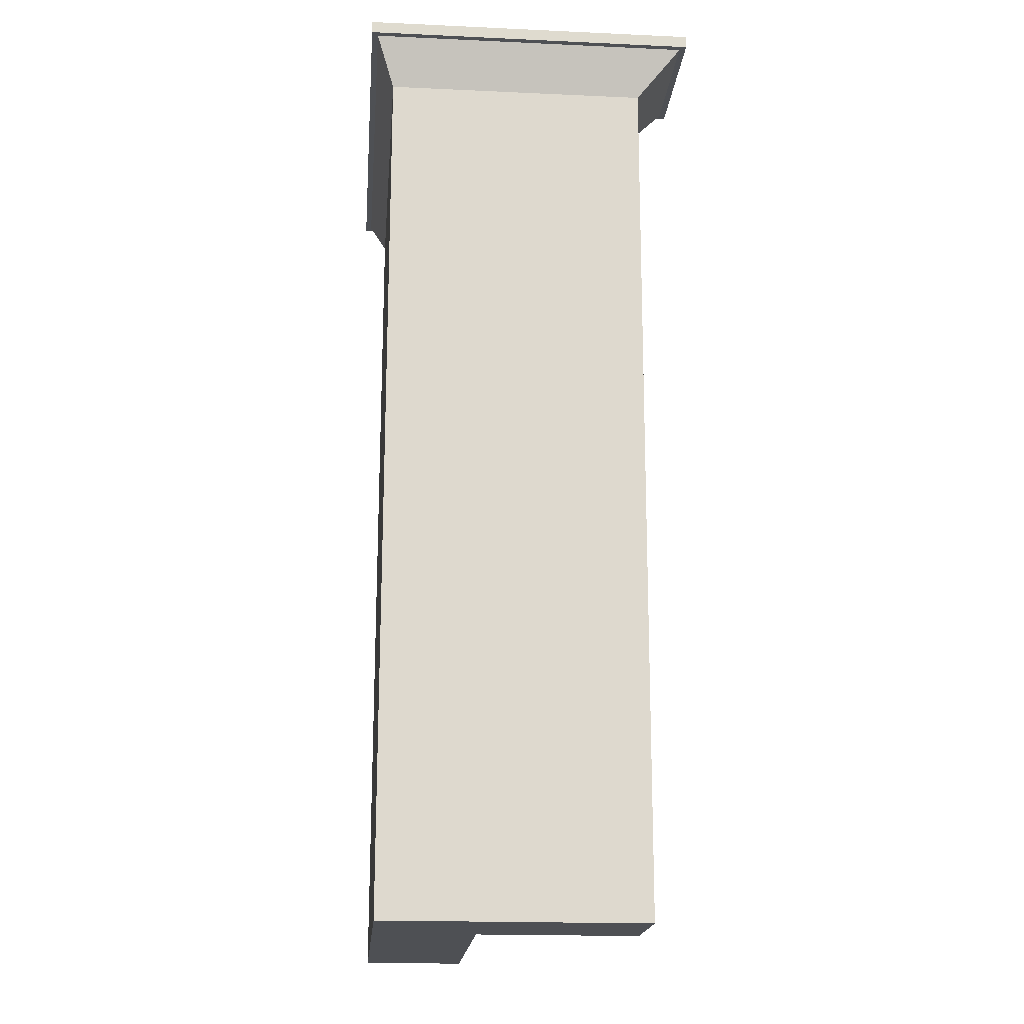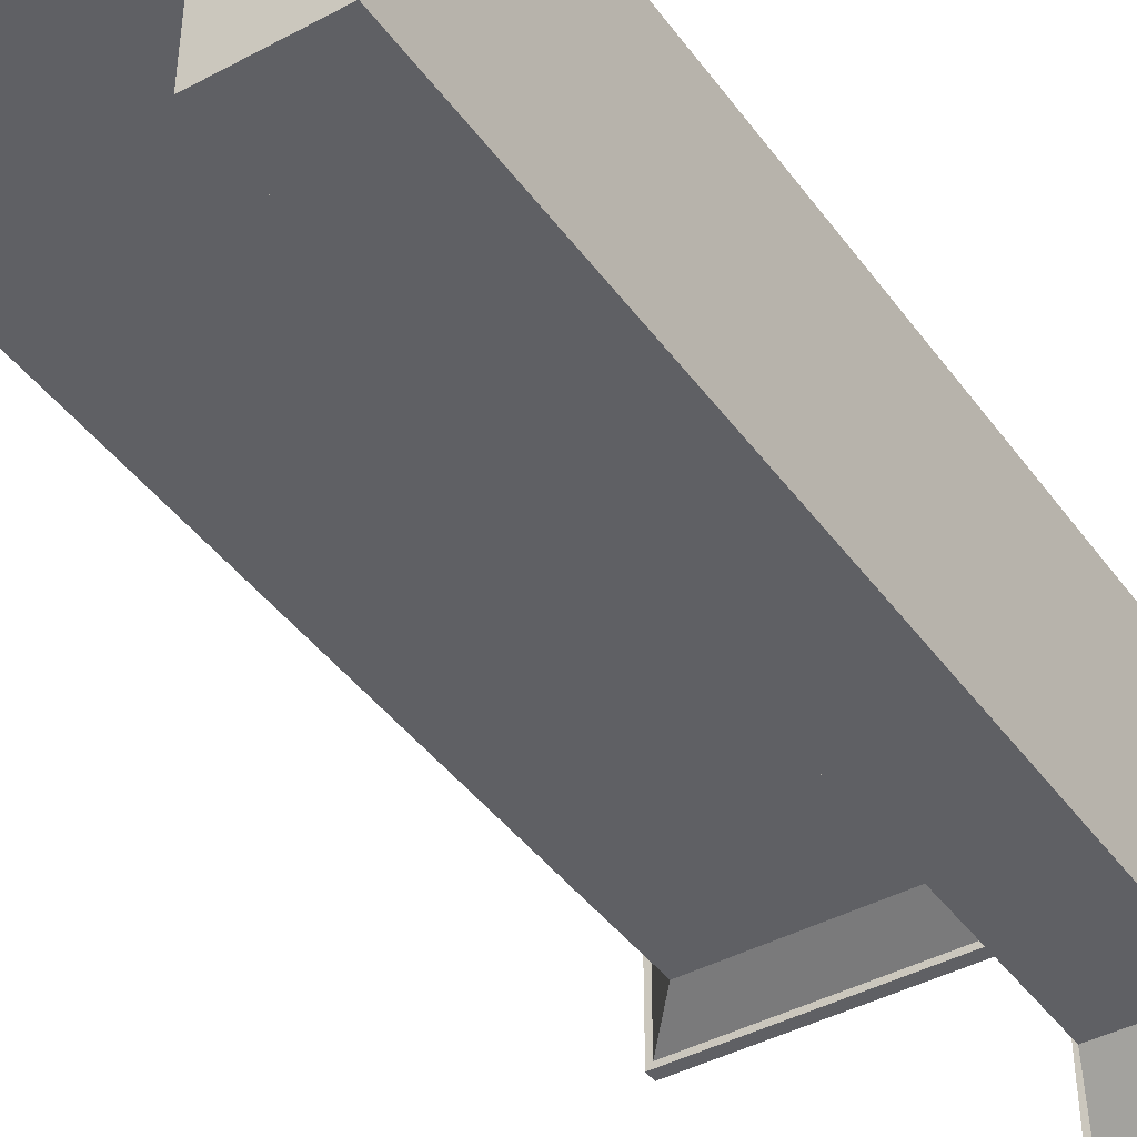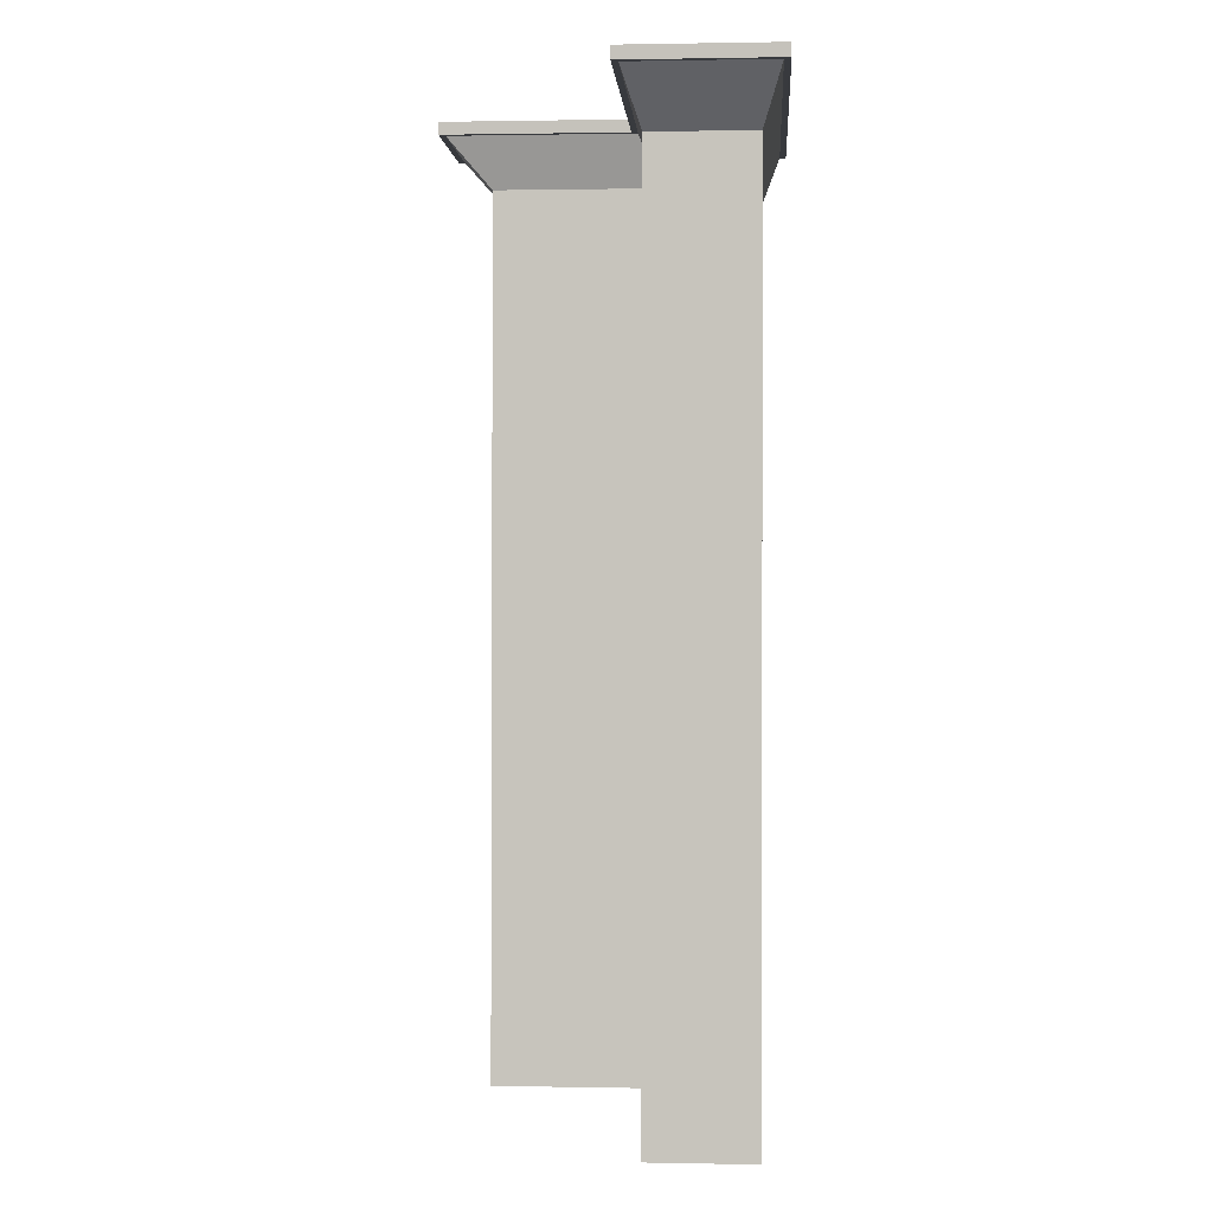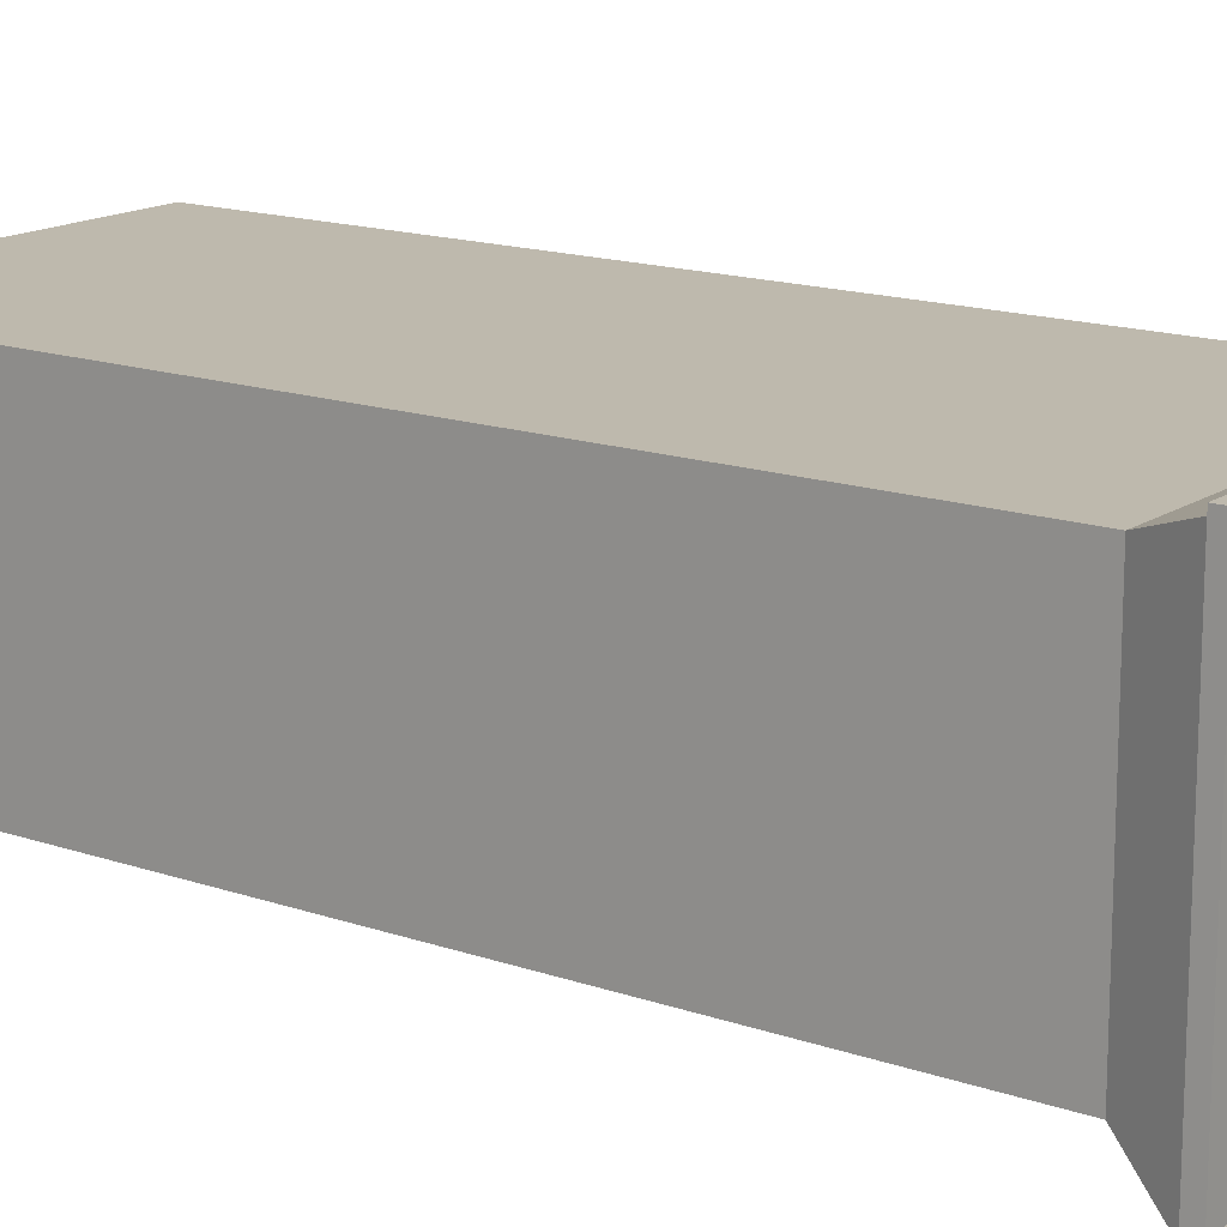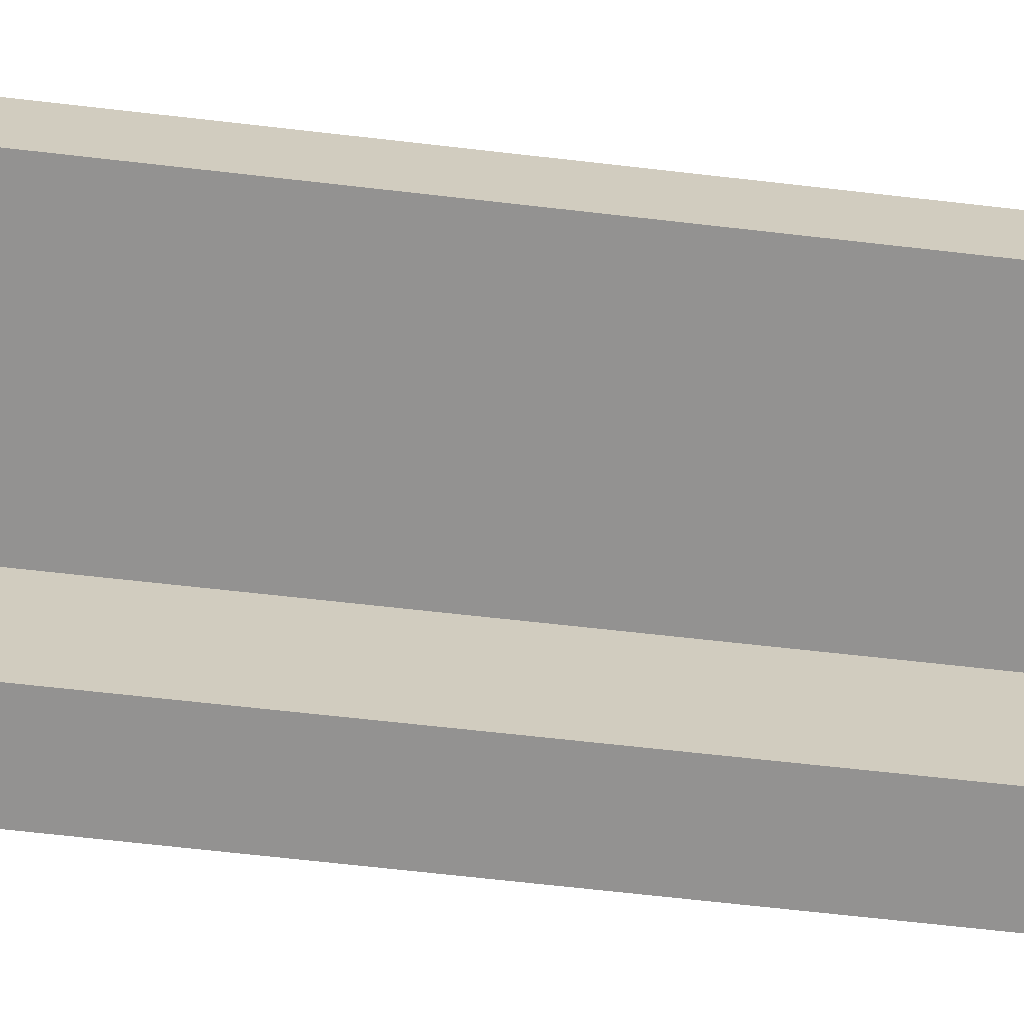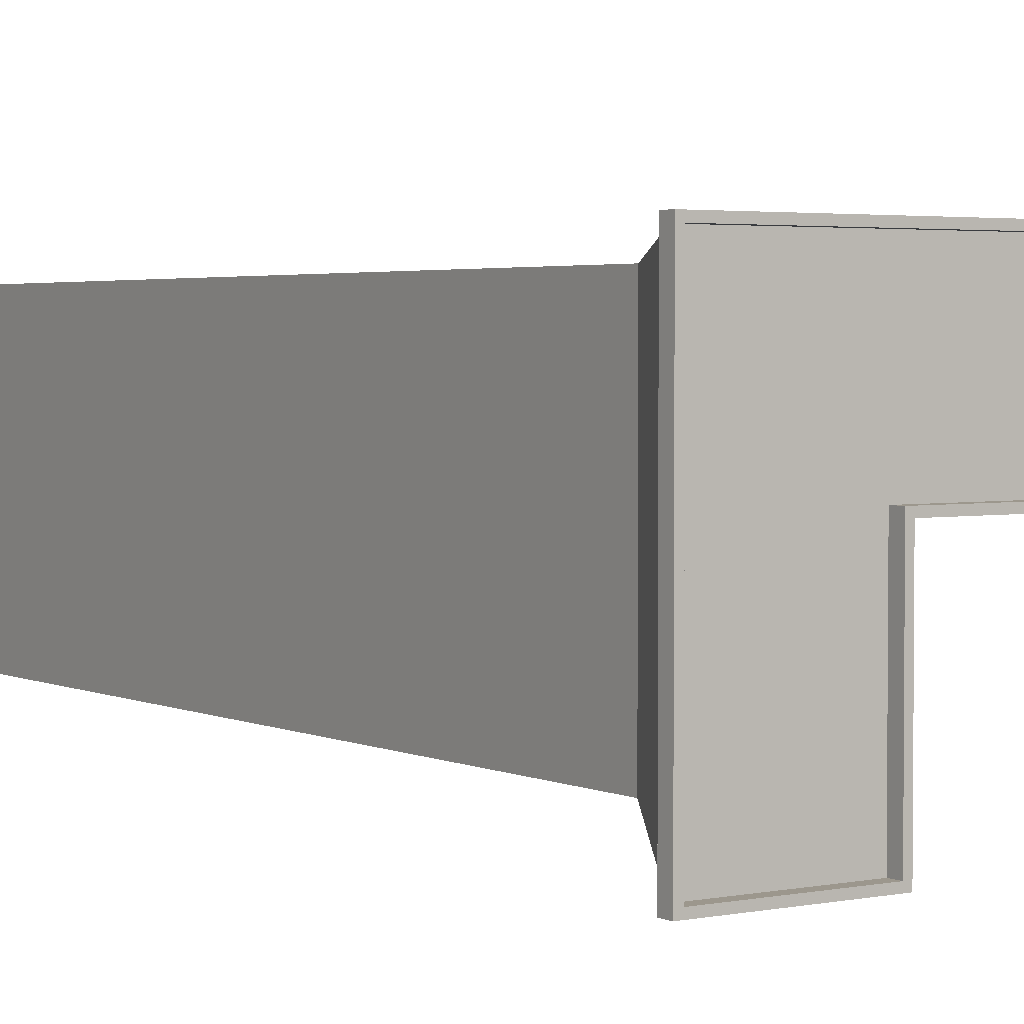
<metadata>
{"format":"obj","ext":"obj","renderer":"f3d","projection":"perspective","resolution":1024,"background":"white","views":[{"elev":-19.0,"azim":85.1,"up":"+Y"},{"elev":-43.3,"azim":32.3,"up":"+Z"},{"elev":0.7,"azim":-86.1,"up":"+Y"},{"elev":15.2,"azim":125.4,"up":"+Z"},{"elev":-66.5,"azim":-97.8,"up":"+Z"},{"elev":2.9,"azim":145.6,"up":"+Z"}]}
</metadata>
<code>
g pb_Mesh89368
v 26 15 1.55e-06
v 25 15 -4.768e-07
v 25 17 -4.768e-07
v 26 17 1.55e-06
v 25 17 -54
v 26 15 -54
v 26 17 -54
v 25 15 -54
v -47 15 -0.001199
v -47 15 -1.001
v -47 17 -1.001
v -47 17 -0.001199
v 26 17 -1
v 26 15 1.55e-06
v 26 17 1.55e-06
v 26 15 -1
v 25 17 -1
v 26 17 -1
v 26 17 1.55e-06
v 25 17 -4.768e-07
v 26 15 1.55e-06
v 25 15 -1
v 25 15 -4.768e-07
v 26 15 -1
v 2 15 5.96e-07
v -46 15 -0.001199
v -46 17 -0.001199
v 2 17 5.96e-07
v -47 15 -0.001199
v -47 17 -0.001199
v -46 17 -24
v 2 15 -24
v 2 17 -24
v -46 15 -24
v -47 17 -24
v -47 15 -24
v -47 17 -1.001
v -46 17 -1.001
v -46 17 -0.001199
v -47 17 -0.001199
v 2 17 -1
v 2 17 5.96e-07
v -46 15 -0.001199
v -47 15 -1.001
v -47 15 -0.001199
v -46 15 -1.001
v 2 15 5.96e-07
v 2 15 -1
v -47 15 -23
v -47 17 -23
v -47 15 -24
v -47 17 -24
v 26 17 -23
v 26 15 -23
v 26 17 -24
v 26 15 -24
v 25 17 -24
v 26 17 -24
v 26 17 -23
v 25 17 -23
v 26 15 -23
v 25 15 -24
v 25 15 -23
v 26 15 -24
v -47 17 -24
v -46 17 -24
v -46 17 -23
v -47 17 -23
v 2 17 -24
v 2 17 -23
v -46 15 -23
v 2 15 -23
v 2 15 -1
v -46 15 -1.001
v -46 15 -23
v -47 15 -24
v -47 15 -23
v -46 15 -24
v 2 15 -23
v 2 15 -24
v 2.129 -133 -3.831
v -42 -133 -20.17
v -42 -133 -3.833
v 2.129 -133 -20.17
v 3 15 7.153e-07
v 3 17 7.153e-07
v 3 17 -54
v 3 15 -54
v 2 17 -54
v 2 15 -54
v 3 17 -1
v 3 17 7.153e-07
v 3 15 7.153e-07
v 3 15 -1
v 3 17 -24
v 3 17 -23
v 3 15 -24
v 25 15 -24
v 25 15 -23
v 3 15 -23
v 3 15 -1
v 25 15 -1
v 3 15 -23
v 3 15 -24
v 19.21 -133 -20.17
v 2.871 -133 -20.91
v 2.871 -133 -20.17
v 19.21 -133 -20.91
v 2.871 -133 -3.831
v 19.21 -133 -3.831
v 26 17 -53
v 26 15 -53
v 26 17 -54
v 26 15 -54
v 2 15 -24
v 2 15 -53
v 2 17 -53
v 2 17 -24
v 2 15 -54
v 2 17 -54
v 25 17 -54
v 26 17 -54
v 26 17 -53
v 25 17 -53
v 26 15 -53
v 25 15 -54
v 25 15 -53
v 26 15 -54
v 2 17 -54
v 3 17 -54
v 3 17 -53
v 2 17 -53
v 3 15 -53
v 25 15 -53
v 3 15 -53
v 2 15 -54
v 2 15 -53
v 3 15 -54
v 2.871 -133 -46
v 19.21 -133 -46
v 3 17 -53
v 25 17 -53
v 3 15 -53
v 25 15 -53
v 25 17 -53
v 25 17 -24
v 25 15 -53
v 25 15 -24
v 3 17 -24
v 3 17 -53
v 3 15 -24
v 3 15 -53
v 25 17 -23
v 25 15 -23
v 3 17 -23
v 3 15 -23
v 25 17 -23
v 25 17 -1
v 25 15 -23
v 25 15 -1
v -46 17 -1.001
v -46 17 -23
v -46 15 -1.001
v -46 15 -23
v 25 17 -1
v 3 17 -1
v 25 15 -1
v 3 15 -1
v 2 17 -23
v 3 17 -23
v 2 15 -23
v 3 15 -23
v 2 17 -1
v 2 15 -1
v -46 17 -23
v 2 17 -23
v -46 15 -23
v 2 15 -23
v -46 17 -1.001
v -46 15 -1.001
v 3 15 -53
v 3 15 -24
v 6 7 -46
v 6 7 -20.91
v 3 15 -23
v 2 15 -23
v 6 7 -20.17
v 5 7 -20.17
v 25 15 -24
v 25 15 -53
v 22 7 -20.91
v 22 7 -46
v 25 15 -53
v 3 15 -53
v 22 7 -46
v 6 7 -46
v 3 15 -23
v 6 7 -20.17
v 2 15 -23
v -46 15 -23
v 5 7 -20.17
v -39 7 -20.17
v 25 15 -23
v 22 7 -20.17
v 3 15 -1
v 25 15 -1
v 6 7 -3.831
v 22 7 -3.831
v 25 15 -1
v 25 15 -23
v 22 7 -3.831
v 22 7 -20.17
v 2 15 -1
v 5 7 -3.831
v -46 15 -23
v -46 15 -1.001
v -39 7 -20.17
v -39 7 -3.833
v -46 15 -1.001
v 2 15 -1
v -39 7 -3.833
v 5 7 -3.831
v 6 7 -46
v 6 7 -20.91
v 2.871 -133 -46
v 2.871 -133 -20.91
v 6 7 -20.17
v 5 7 -20.17
v 2.871 -133 -20.17
v 2.129 -133 -20.17
v 22 7 -20.91
v 22 7 -46
v 19.21 -133 -20.91
v 19.21 -133 -46
v 22 7 -46
v 6 7 -46
v 19.21 -133 -46
v 2.871 -133 -46
v 6 7 -20.17
v 2.871 -133 -20.17
v 5 7 -20.17
v -39 7 -20.17
v 2.129 -133 -20.17
v -42 -133 -20.17
v 22 7 -20.17
v 22 7 -20.91
v 19.21 -133 -20.17
v 19.21 -133 -20.91
v 6 7 -3.831
v 22 7 -3.831
v 2.871 -133 -3.831
v 19.21 -133 -3.831
v 22 7 -3.831
v 22 7 -20.17
v 19.21 -133 -3.831
v 5 7 -3.831
v 6 7 -3.831
v 2.129 -133 -3.831
v -39 7 -20.17
v -39 7 -3.833
v -42 -133 -20.17
v -42 -133 -3.833
v -39 7 -3.833
v 5 7 -3.831
v -42 -133 -3.833
v 2.129 -133 -3.831
g pb_Mesh89368_0
f 3 2 1
f 3 1 4
f 7 6 5
f 6 8 5
f 11 10 9
f 11 9 12
f 15 14 13
f 14 16 13
f 19 18 17
f 19 17 20
f 23 22 21
f 22 24 21
f 27 26 25
f 27 25 28
f 30 29 26
f 30 26 27
f 33 32 31
f 32 34 31
f 31 34 35
f 34 36 35
f 39 38 37
f 39 37 40
f 42 41 38
f 42 38 39
f 45 44 43
f 44 46 43
f 43 46 47
f 46 48 47
f 50 49 10
f 50 10 11
f 52 51 49
f 52 49 50
f 13 16 53
f 16 54 53
f 53 54 55
f 54 56 55
f 59 58 57
f 59 57 60
f 18 59 60
f 18 60 17
f 63 62 61
f 62 64 61
f 22 63 24
f 63 61 24
f 67 66 65
f 67 65 68
f 38 67 68
f 38 68 37
f 70 69 66
f 70 66 67
f 73 72 71
f 73 71 74
f 77 76 75
f 76 78 75
f 44 77 46
f 77 75 46
f 75 78 79
f 78 80 79
f 83 82 81
f 82 84 81
f 86 85 2
f 86 2 3
f 28 25 85
f 28 85 86
f 5 8 87
f 8 88 87
f 87 88 89
f 88 90 89
f 92 91 41
f 92 41 42
f 20 17 91
f 20 91 92
f 47 48 93
f 48 94 93
f 93 94 23
f 94 22 23
f 96 95 69
f 96 69 70
f 99 98 97
f 99 97 100
f 101 100 72
f 101 72 73
f 102 99 100
f 102 100 101
f 79 80 103
f 80 104 103
f 107 106 105
f 106 108 105
f 81 84 109
f 84 107 109
f 109 107 110
f 107 105 110
f 55 56 111
f 56 112 111
f 111 112 113
f 112 114 113
f 117 116 115
f 117 115 118
f 120 119 116
f 120 116 117
f 123 122 121
f 123 121 124
f 58 123 124
f 58 124 57
f 127 126 125
f 126 128 125
f 62 127 64
f 127 125 64
f 131 130 129
f 131 129 132
f 95 131 132
f 95 132 69
f 124 121 130
f 124 130 131
f 98 134 133
f 98 133 97
f 137 136 135
f 136 138 135
f 80 137 104
f 137 135 104
f 135 138 127
f 138 126 127
f 106 139 108
f 139 140 108
f 143 142 141
f 143 144 142
f 147 146 145
f 147 148 146
f 151 150 149
f 151 152 150
f 148 153 146
f 148 154 153
f 156 149 155
f 156 151 149
f 159 158 157
f 159 160 158
f 163 162 161
f 163 164 162
f 167 166 165
f 167 168 166
f 171 170 169
f 171 172 170
f 168 173 166
f 168 174 173
f 177 176 175
f 177 178 176
f 174 179 173
f 174 180 179
f 183 182 181
f 183 184 182
f 187 186 185
f 187 188 186
f 191 190 189
f 191 192 190
f 195 194 193
f 195 196 194
f 184 197 182
f 184 198 197
f 201 200 199
f 201 202 200
f 204 189 203
f 204 191 189
f 207 206 205
f 207 208 206
f 211 210 209
f 211 212 210
f 214 205 213
f 214 207 205
f 217 216 215
f 217 218 216
f 221 220 219
f 221 222 220
f 225 224 223
f 225 226 224
f 229 228 227
f 229 230 228
f 233 232 231
f 233 234 232
f 237 236 235
f 237 238 236
f 226 239 224
f 226 240 239
f 243 242 241
f 243 244 242
f 247 246 245
f 247 248 246
f 251 250 249
f 251 252 250
f 255 254 253
f 255 247 254
f 258 257 256
f 258 251 257
f 261 260 259
f 261 262 260
f 265 264 263
f 265 266 264

</code>
